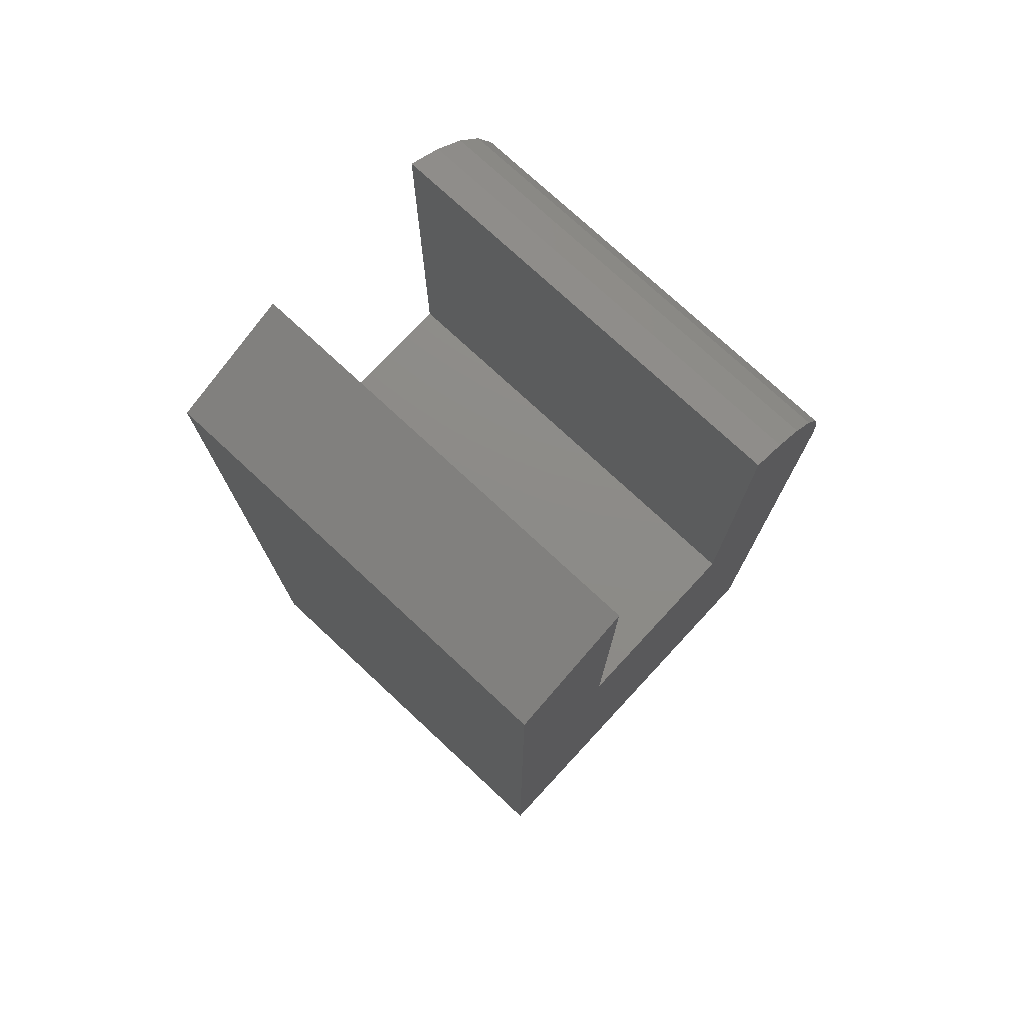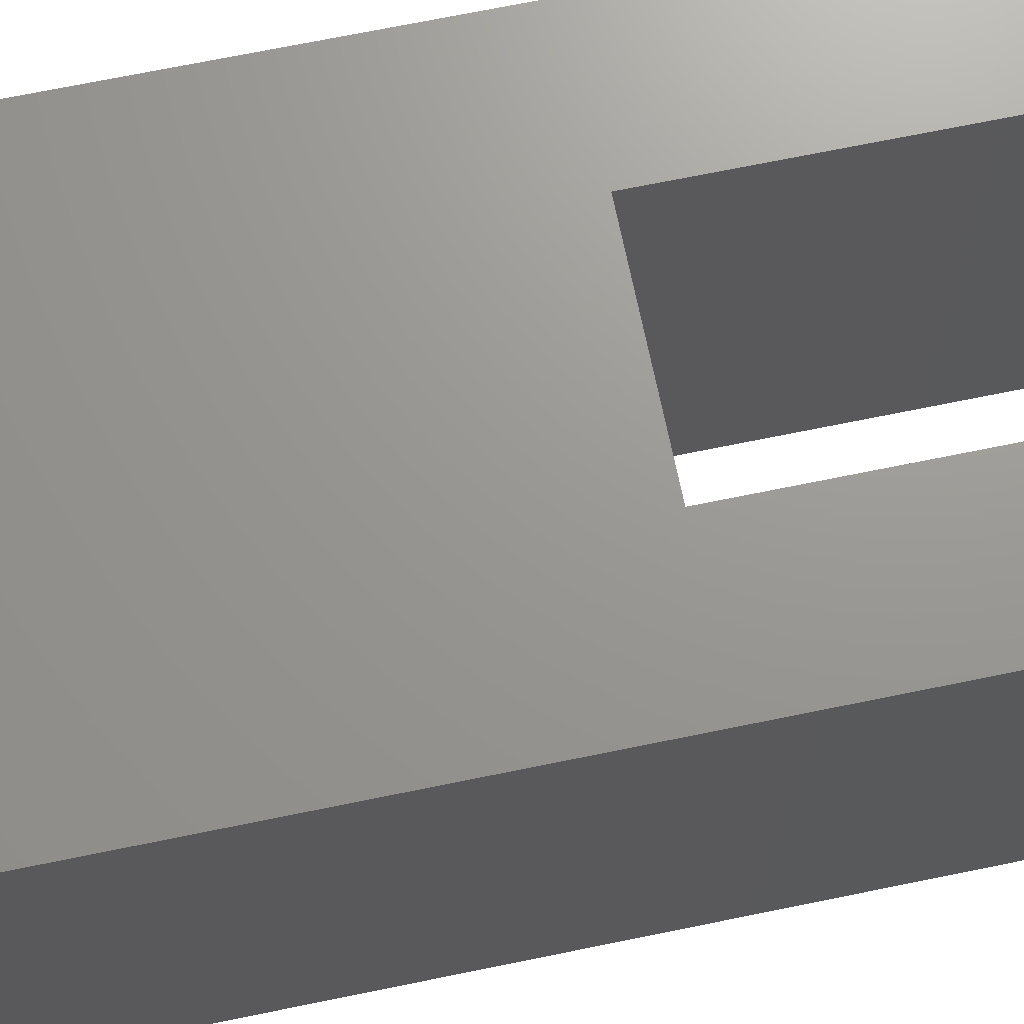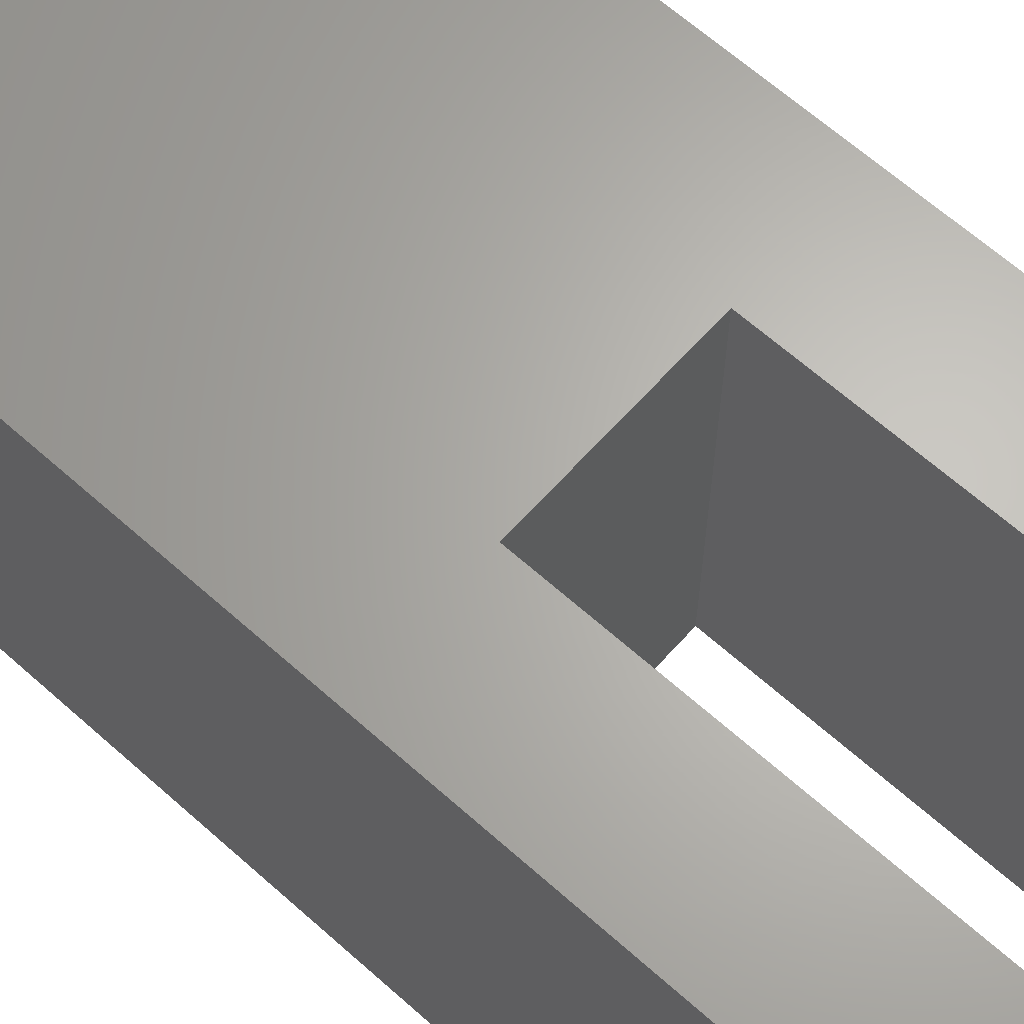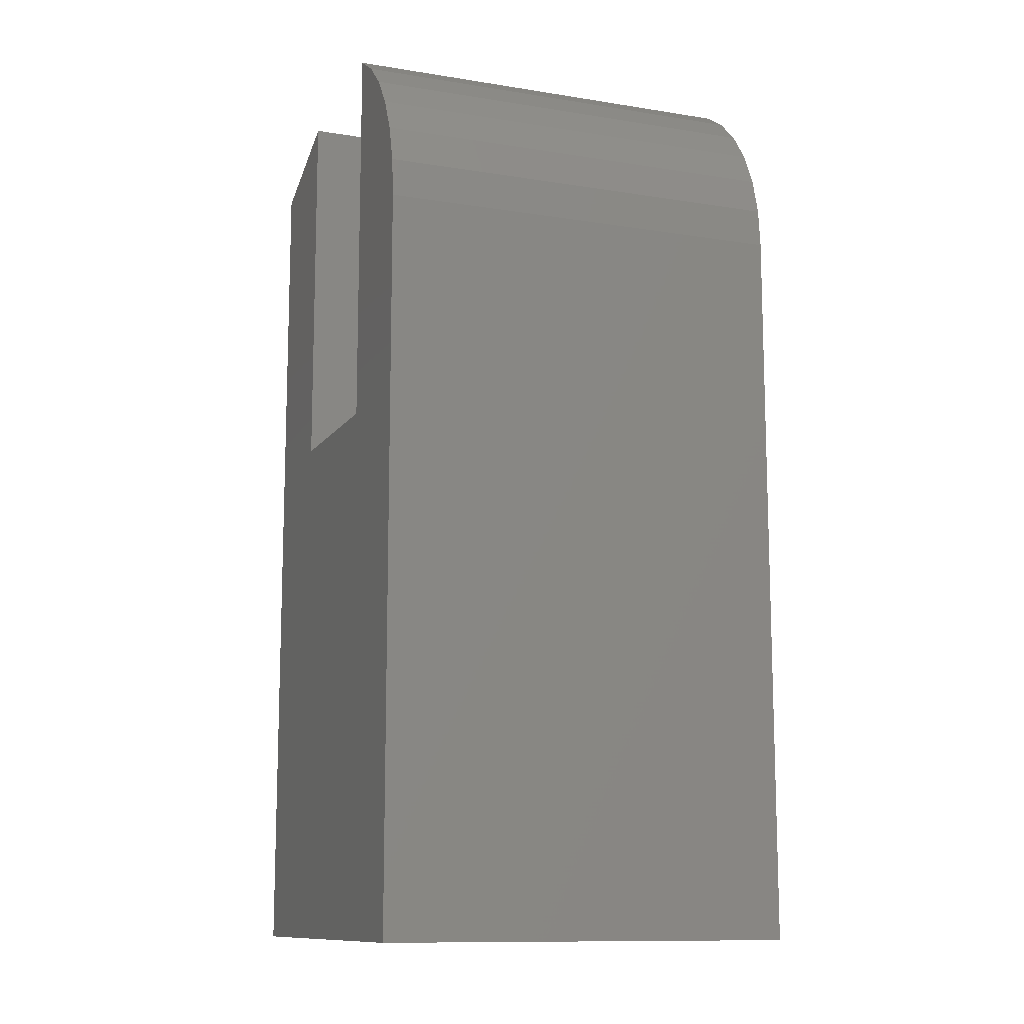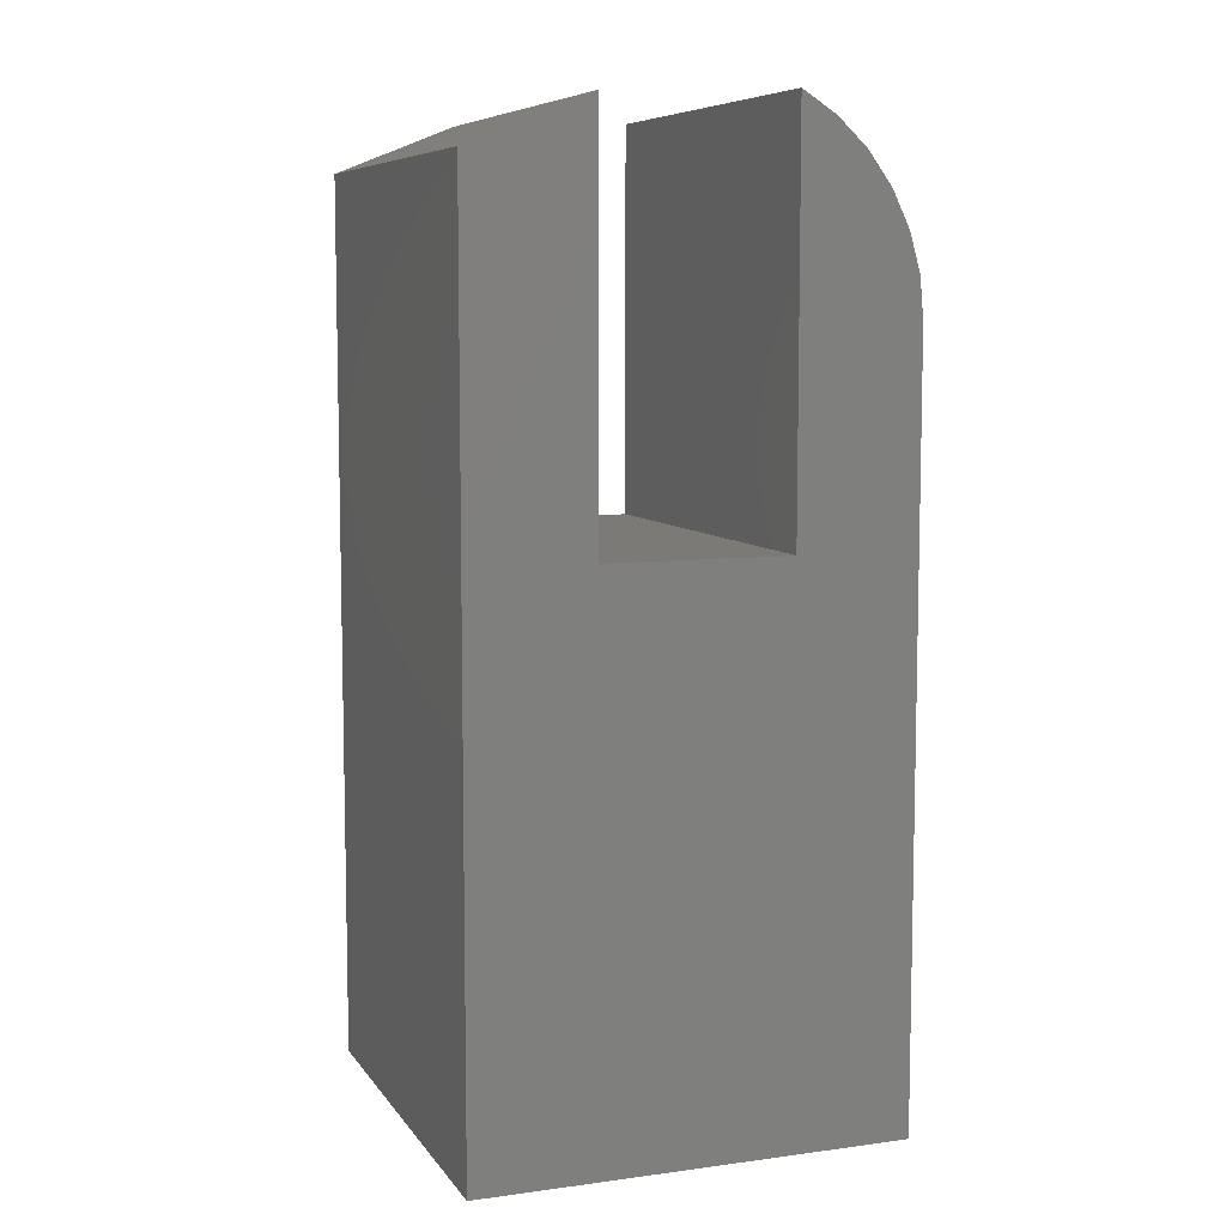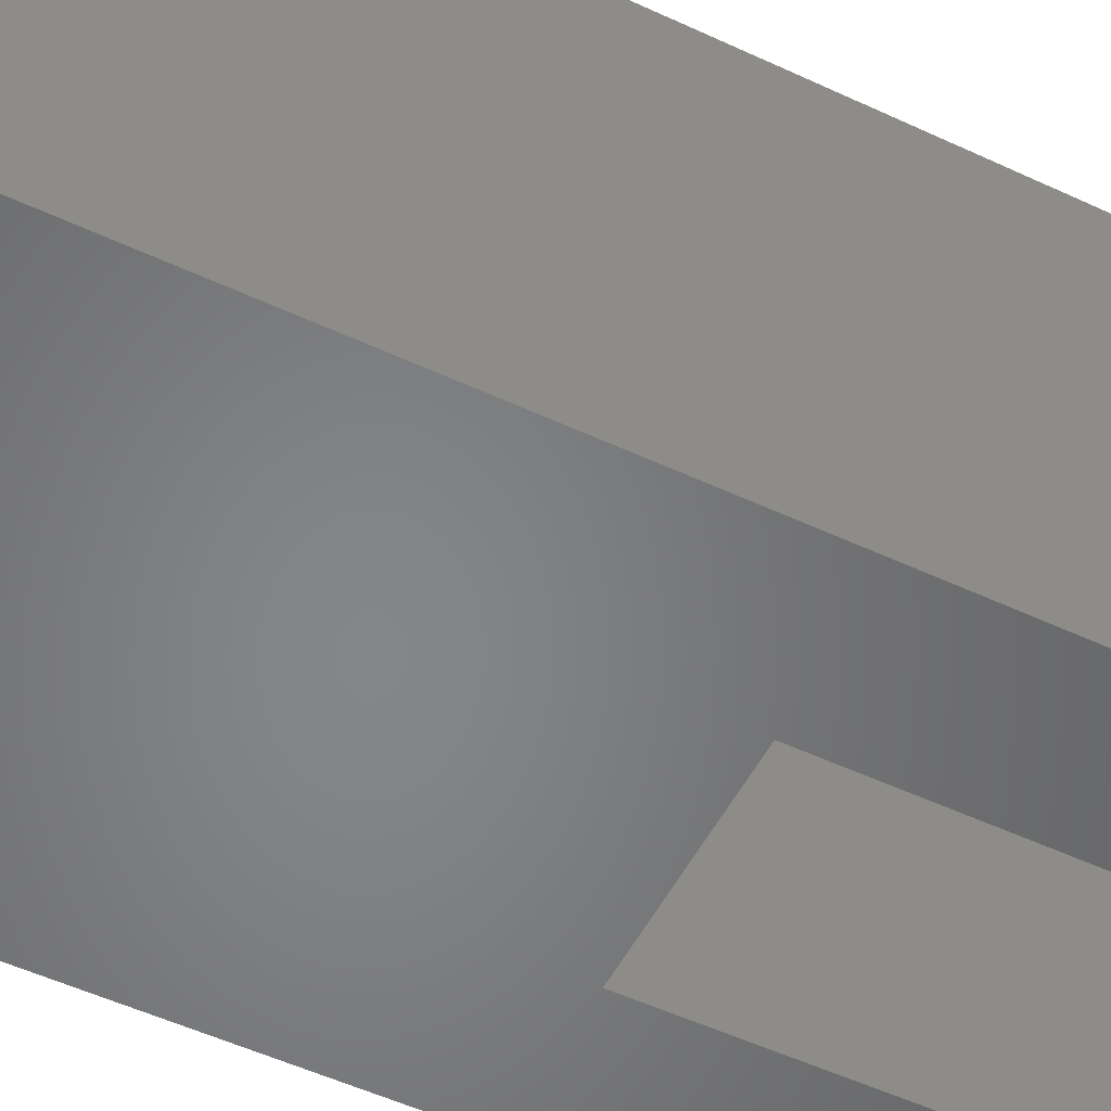
<metadata>
{"format":"stl","ext":"stl","renderer":"f3d","projection":"perspective","resolution":1024,"background":"white","views":[{"elev":75.8,"azim":-47.1,"up":"+Z"},{"elev":70.0,"azim":-101.6,"up":"+Y"},{"elev":64.9,"azim":-48.1,"up":"+Y"},{"elev":-11.7,"azim":69.0,"up":"+Z"},{"elev":7.7,"azim":-20.3,"up":"+Z"},{"elev":-52.9,"azim":-116.6,"up":"+Y"}]}
</metadata>
<code>
# stl→obj: 26 verts, 48 faces
v 0.07911 -0.1641 0.7307
v 0.07911 0.1641 0.7307
v 0.07911 -0.1641 0.4219
v 0.07911 0.1641 0.4219
v -0.0625 0.1641 0.725
v -0.0625 -0.1641 0.725
v -0.0625 0.1641 0.4219
v -0.0625 -0.1641 0.4219
v 0.1719 -0.1641 0.5781
v 0.1719 0.1641 0.5781
v 0.169 -0.1641 0.6092
v 0.169 0.1641 0.6092
v 0.1606 -0.1641 0.6393
v 0.1606 0.1641 0.6393
v 0.1469 -0.1641 0.6674
v 0.1469 0.1641 0.6674
v 0.1283 -0.1641 0.6925
v 0.1283 0.1641 0.6925
v 0.1054 -0.1641 0.7139
v 0.1054 0.1641 0.7139
v 0.1719 -0.1641 0
v -0.1562 -0.1641 0.6875
v -0.1562 -0.1641 0
v 0.1719 0.1641 0
v -0.1562 0.1641 0.6875
v -0.1562 0.1641 0
f 1 2 3
f 3 2 4
f 5 6 7
f 7 6 8
f 9 10 11
f 11 10 12
f 11 12 13
f 13 12 14
f 13 14 15
f 15 14 16
f 15 16 17
f 17 16 18
f 17 18 19
f 19 18 20
f 19 20 1
f 1 20 2
f 1 3 21
f 1 21 9
f 1 9 11
f 1 11 13
f 1 13 15
f 1 15 17
f 1 17 19
f 6 22 8
f 8 22 23
f 8 23 3
f 3 23 21
f 2 20 18
f 2 18 16
f 2 16 14
f 2 14 12
f 2 12 10
f 2 10 24
f 2 24 4
f 25 5 26
f 26 5 7
f 26 7 24
f 24 7 4
f 6 5 22
f 22 5 25
f 8 3 7
f 7 3 4
f 26 23 25
f 25 23 22
f 21 24 9
f 9 24 10
f 23 26 21
f 21 26 24

</code>
